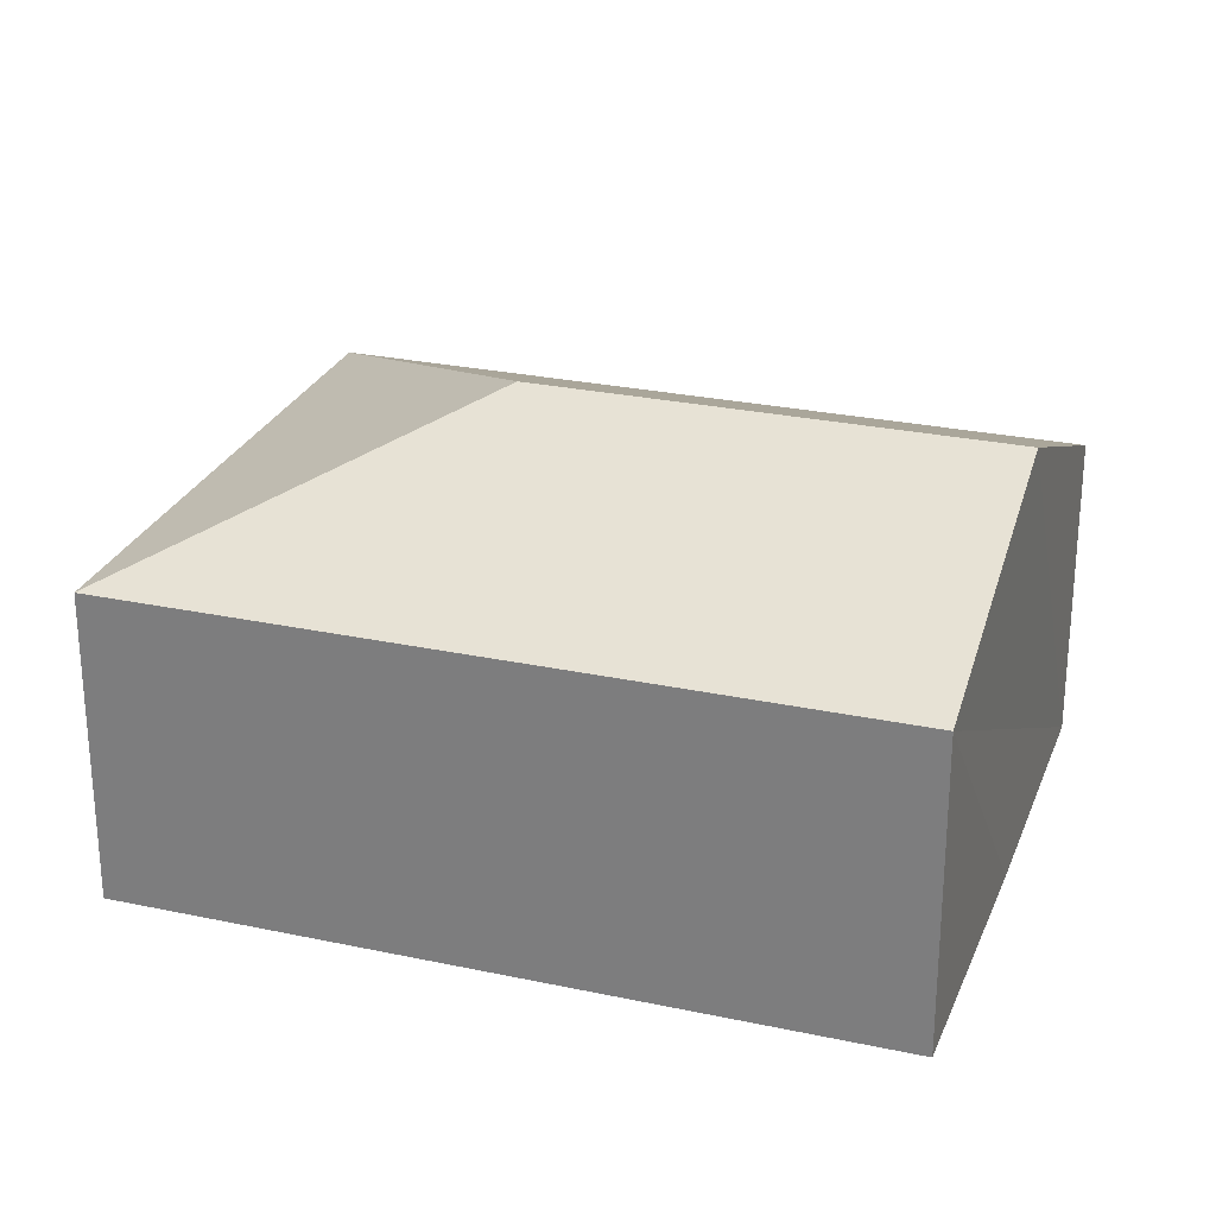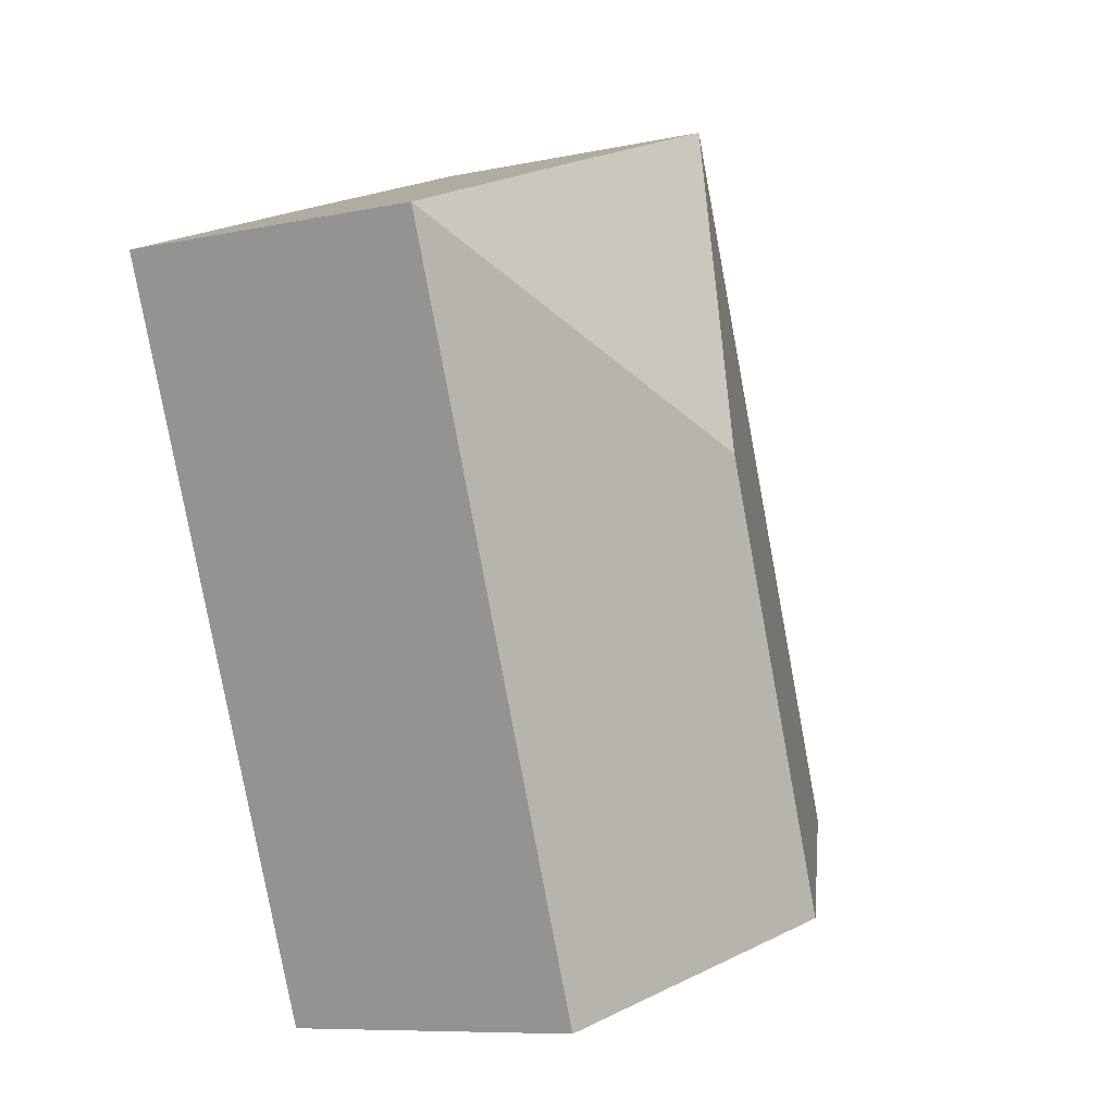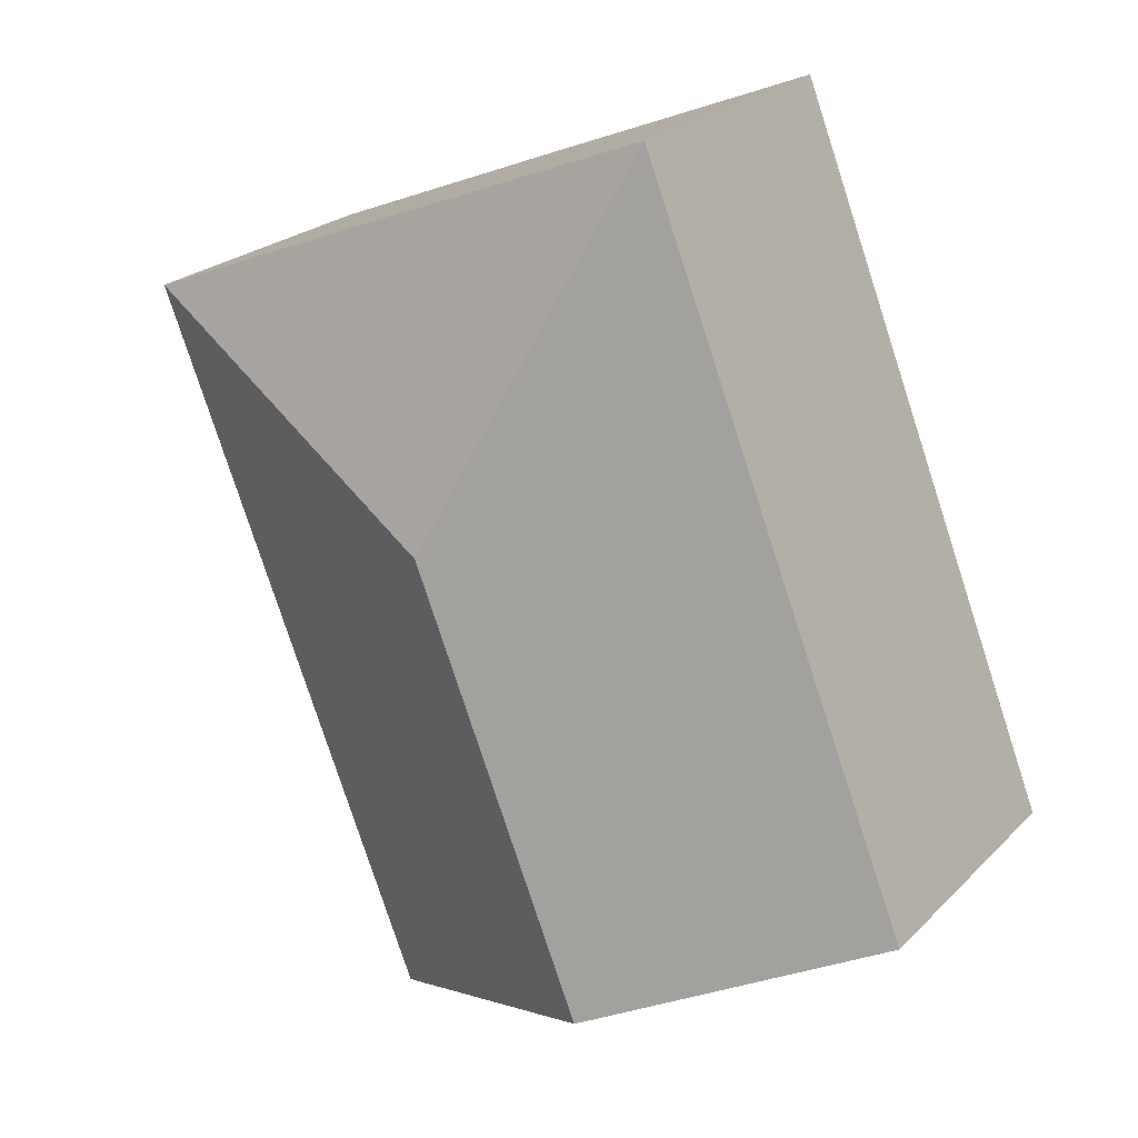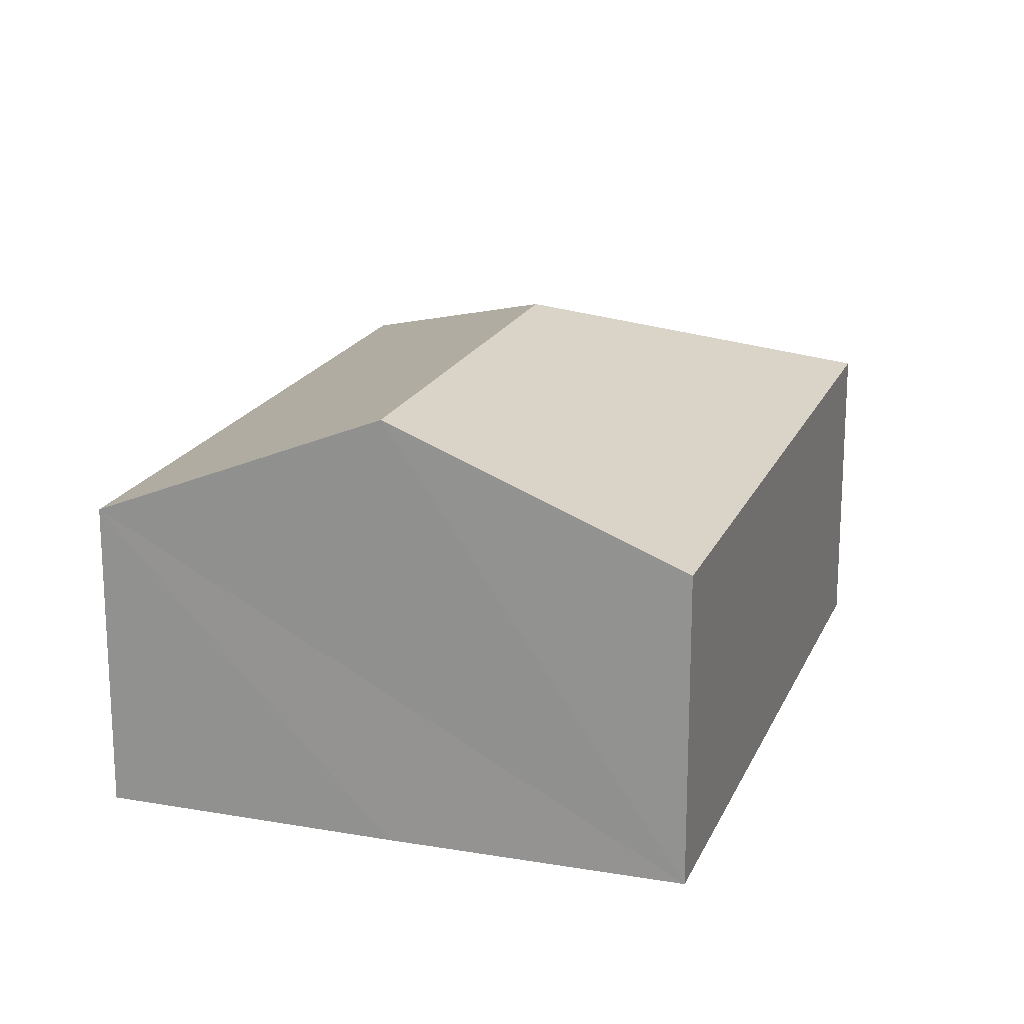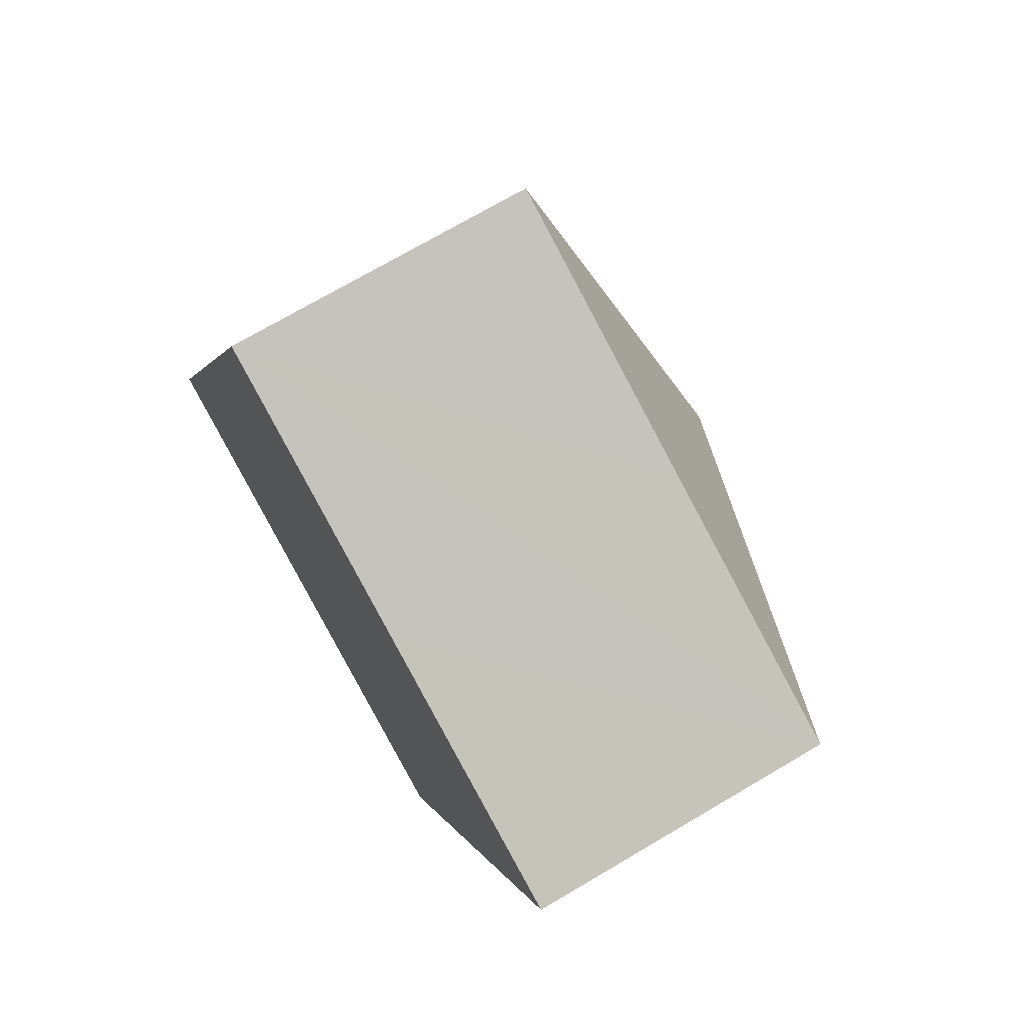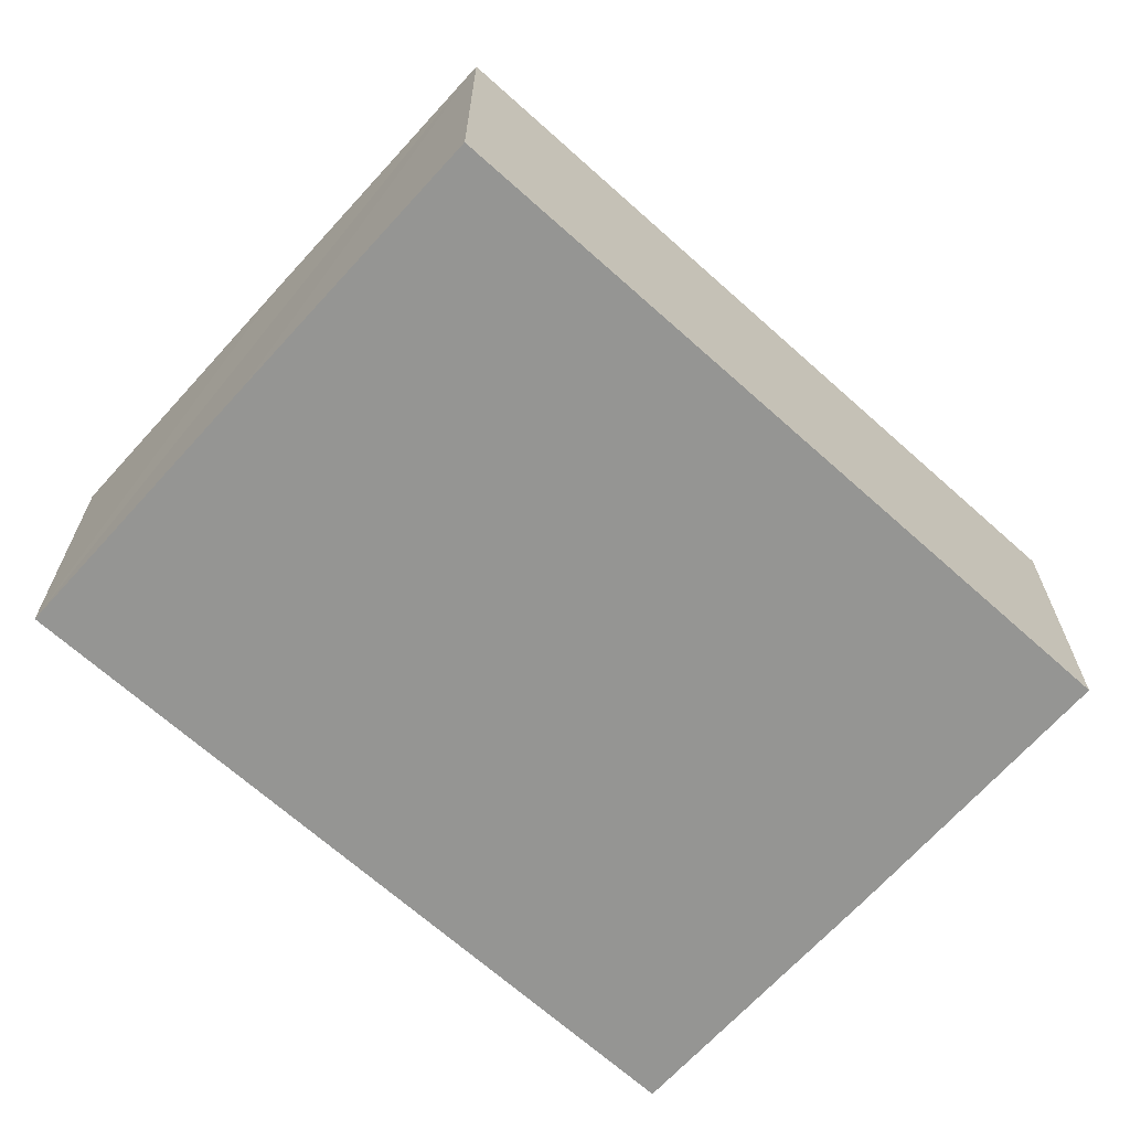
<metadata>
{"format":"obj","ext":"obj","renderer":"f3d","projection":"perspective","resolution":1024,"background":"white","views":[{"elev":26.6,"azim":130.0,"up":"+Y"},{"elev":-8.6,"azim":119.9,"up":"+Z"},{"elev":23.1,"azim":-147.8,"up":"+Z"},{"elev":18.8,"azim":-140.4,"up":"+Y"},{"elev":72.3,"azim":59.5,"up":"+Z"},{"elev":-67.3,"azim":69.4,"up":"+Y"}]}
</metadata>
<code>
v  3.891 3.715 2.853
v  0 2.682 1.642e-16
v  2.434 2.682 6.199
v  2.396 3.715 -0.955
v  4.868 2.68 5.245
v  7.233 2.682 4.307
v  4.803 2.682 -1.877
v  2.417 3.706 -0.963
v  0 0 0
v  2.396 5.848e-17 -0.955
v  4.803 1.149e-16 -1.877
v  2.417 5.897e-17 -0.963
v  2.434 -3.796e-16 6.199
v  4.868 -3.212e-16 5.245
v  7.233 -2.637e-16 4.307
g defaultobject
f 1 2 3
f 2 1 4
f 5 1 3
f 1 5 6
f 7 1 6
f 1 7 8
f 1 8 4
f 4 9 2
f 9 4 8
f 9 8 7
f 9 7 10
f 10 7 11
f 10 11 12
f 9 3 2
f 3 9 13
f 13 5 3
f 5 13 6
f 6 13 14
f 6 14 15
f 15 7 6
f 7 15 11
f 14 11 15
f 11 14 13
f 11 13 9
f 11 9 12
f 12 9 10

</code>
